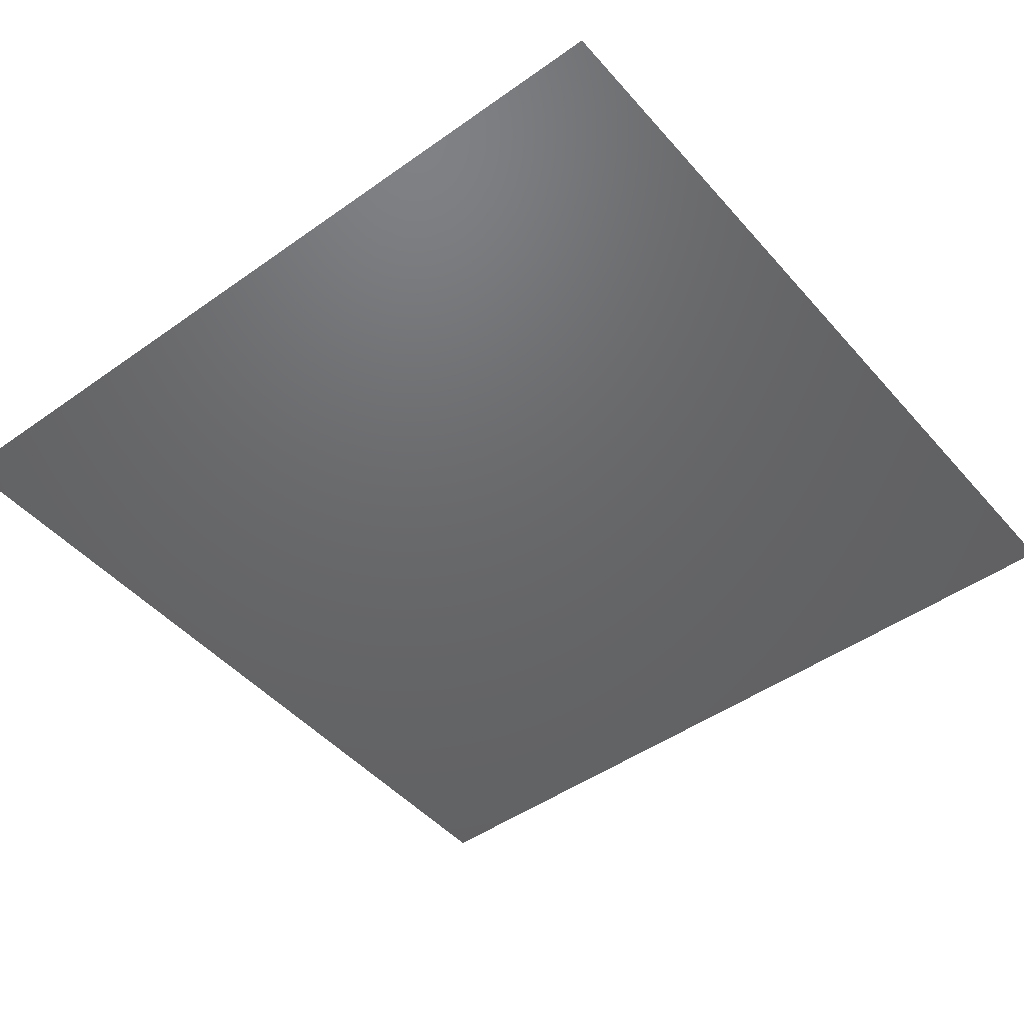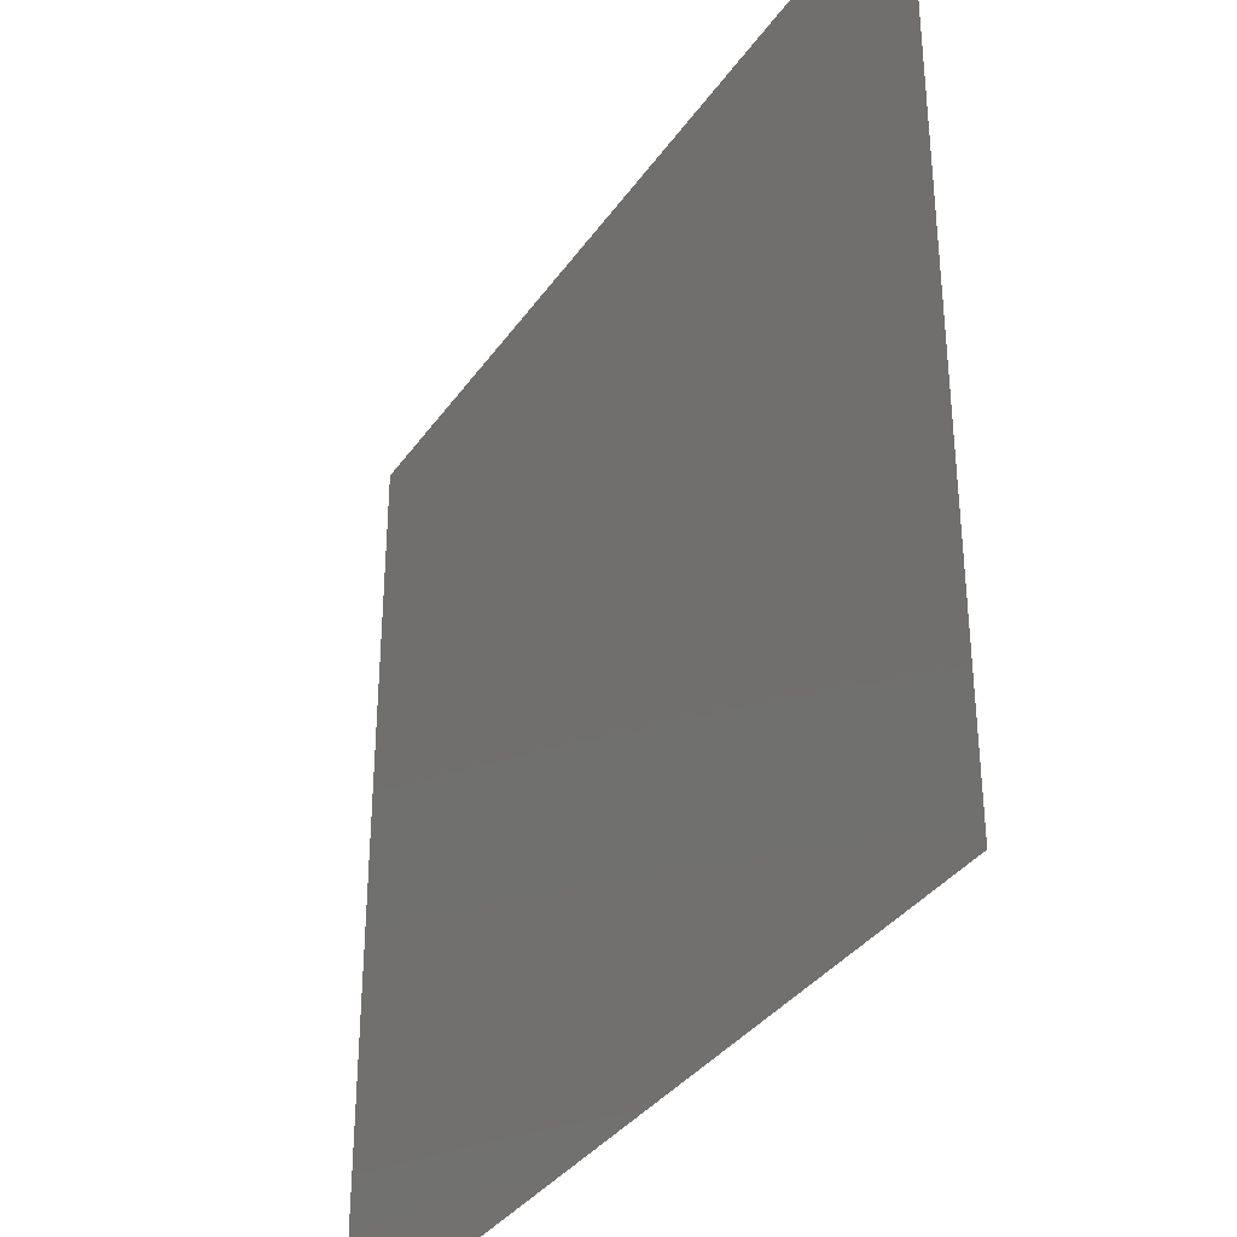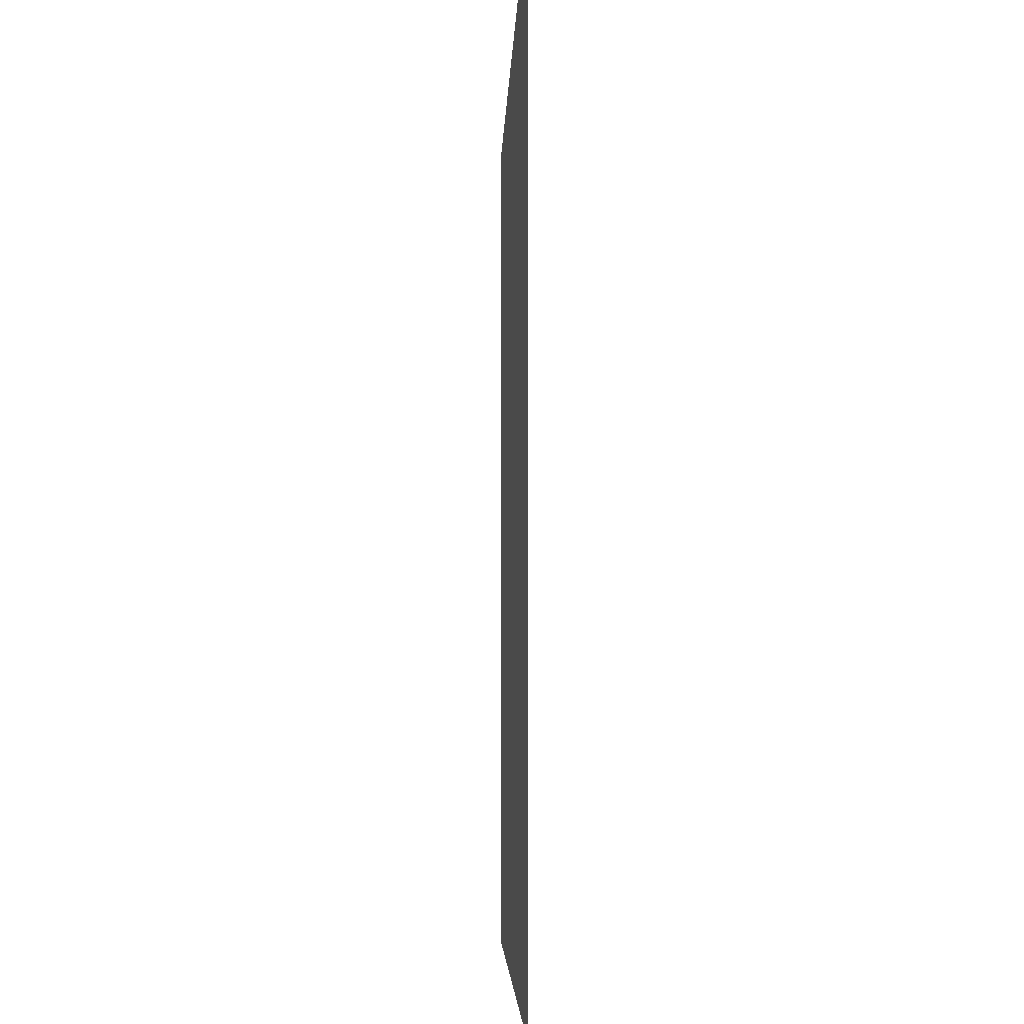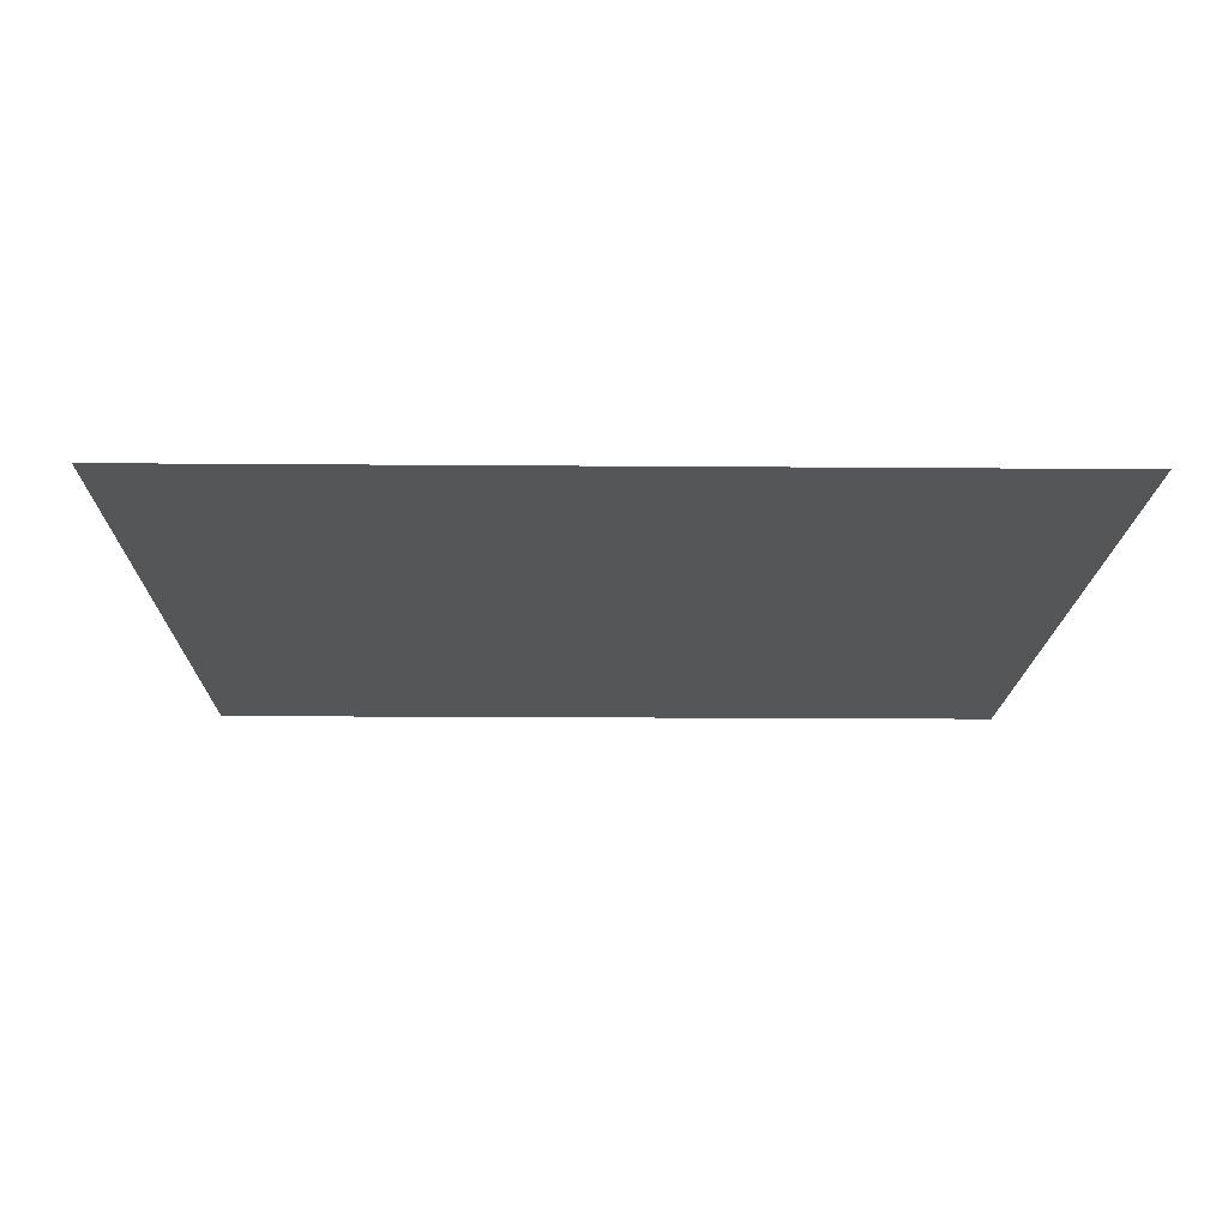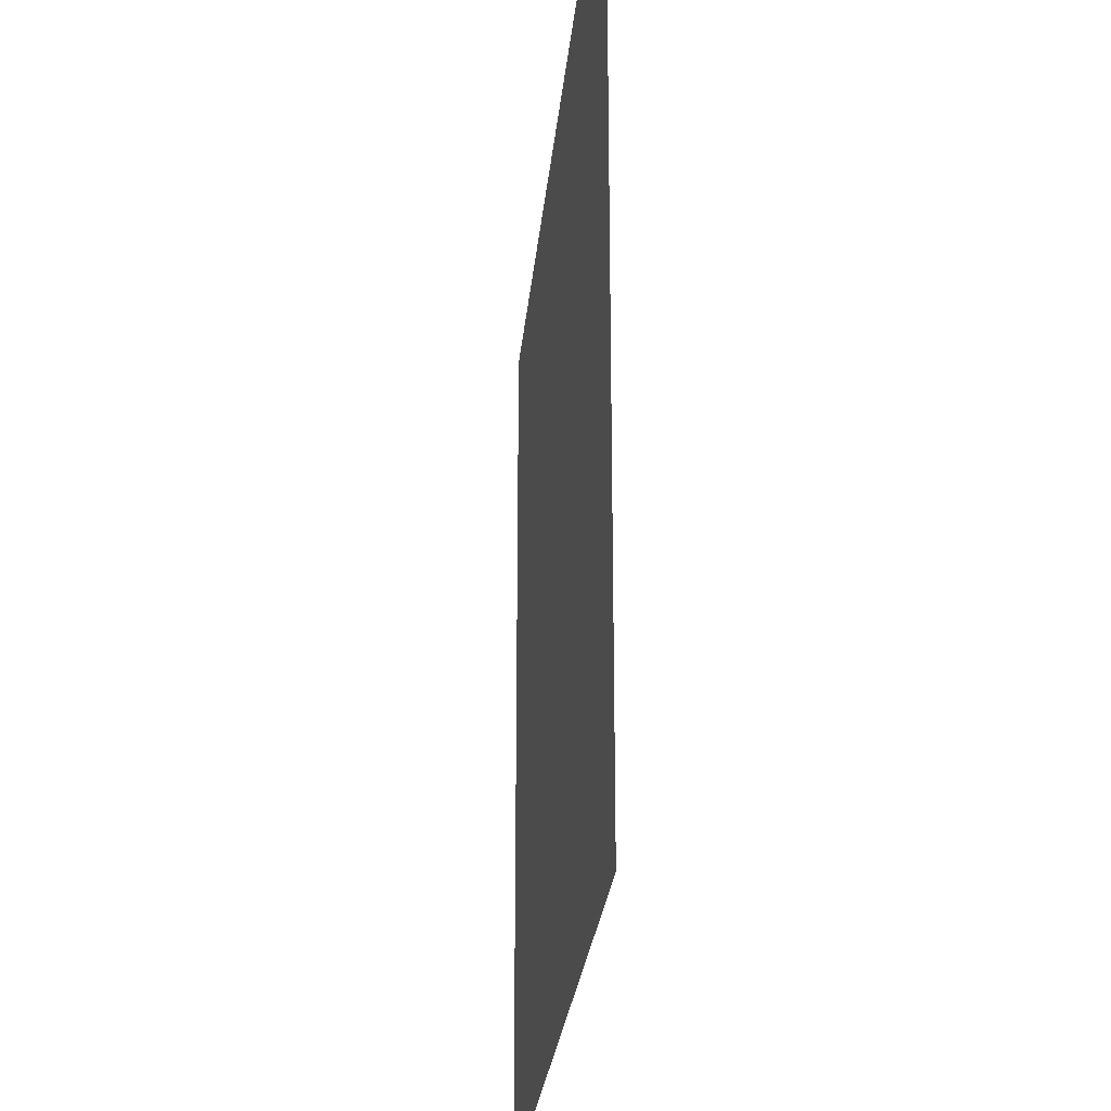
<metadata>
{"format":"stl","ext":"stl","renderer":"f3d","projection":"perspective","resolution":1024,"background":"white","views":[{"elev":-47.1,"azim":128.8,"up":"+Y"},{"elev":-35.4,"azim":59.9,"up":"+Z"},{"elev":-4.6,"azim":88.4,"up":"+Z"},{"elev":-15.6,"azim":89.0,"up":"+Y"},{"elev":-25.5,"azim":84.8,"up":"+Z"}]}
</metadata>
<code>
# stl→obj: 4 verts, 2 faces
v 1 0 1
v 0 0 0
v 1 0 0
v 0 0 1
f 1 2 3
f 2 1 4

</code>
